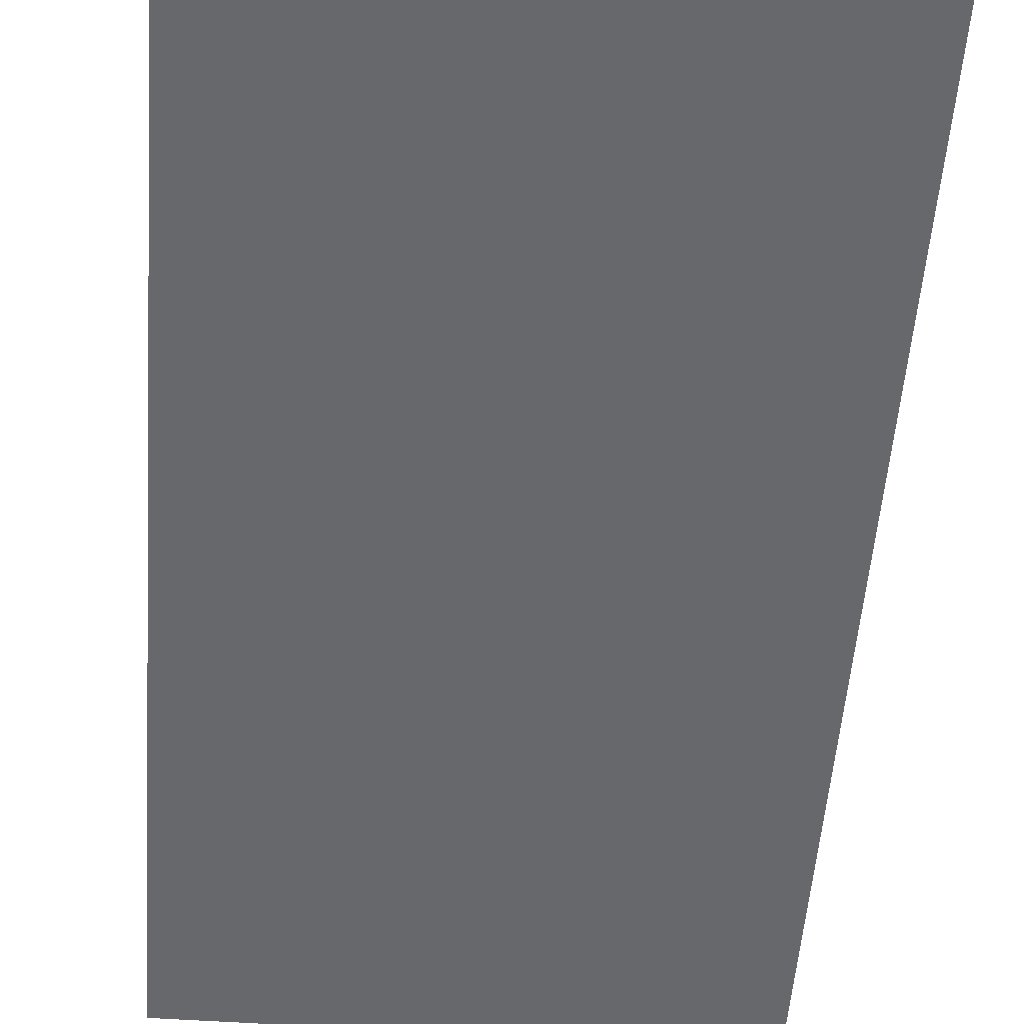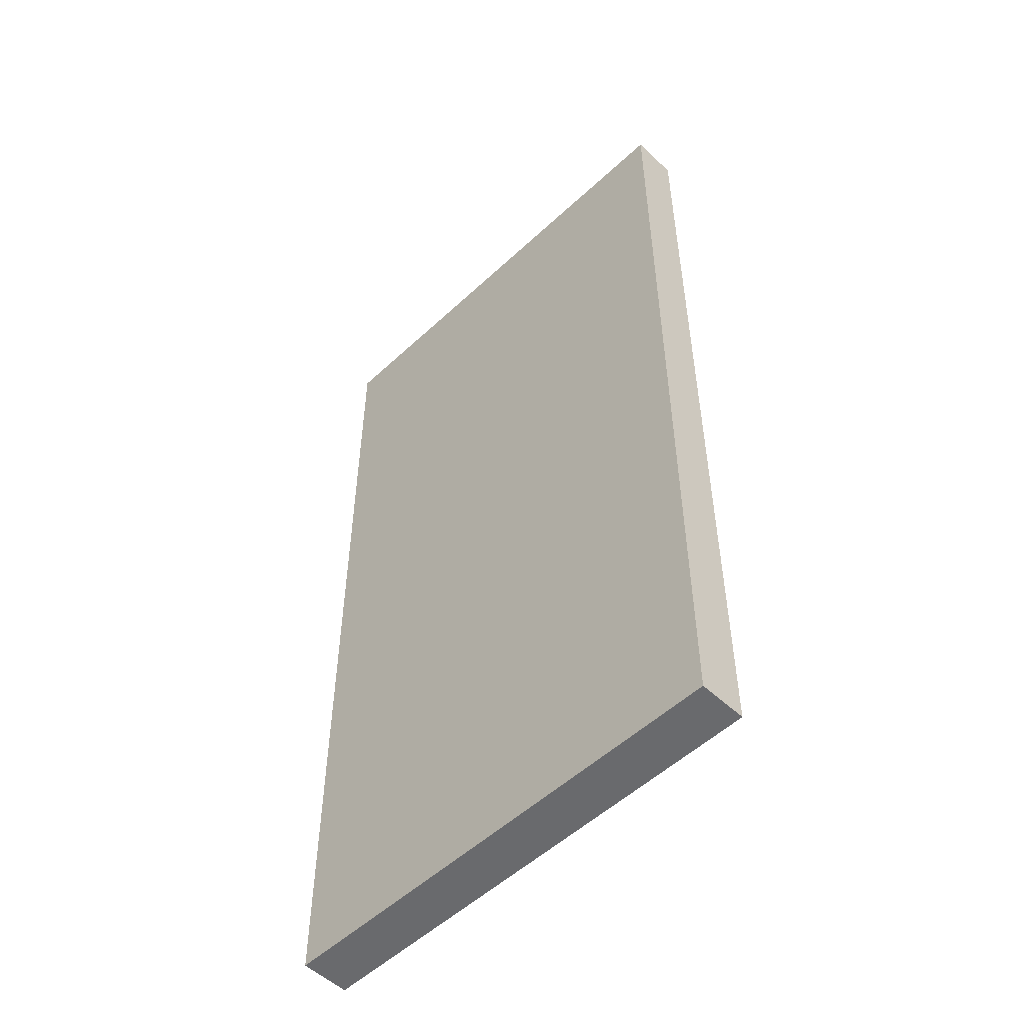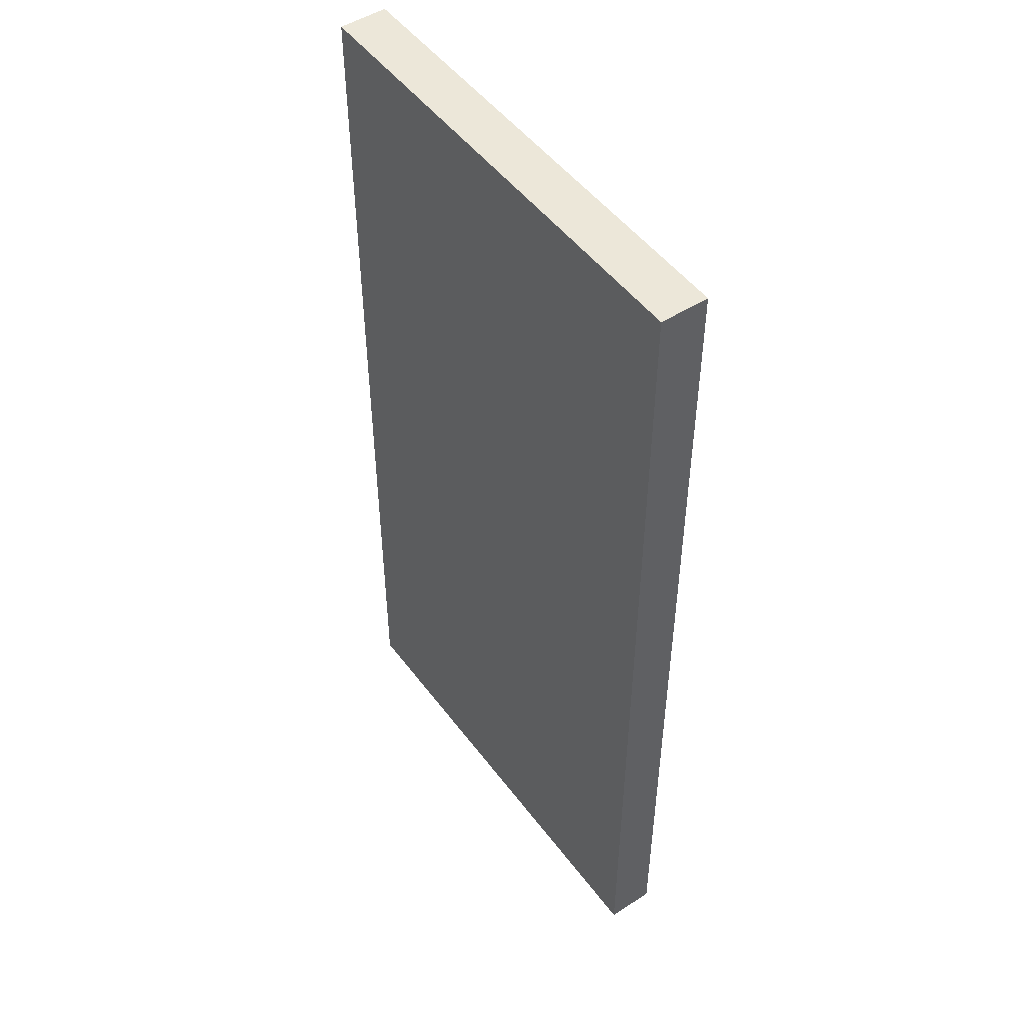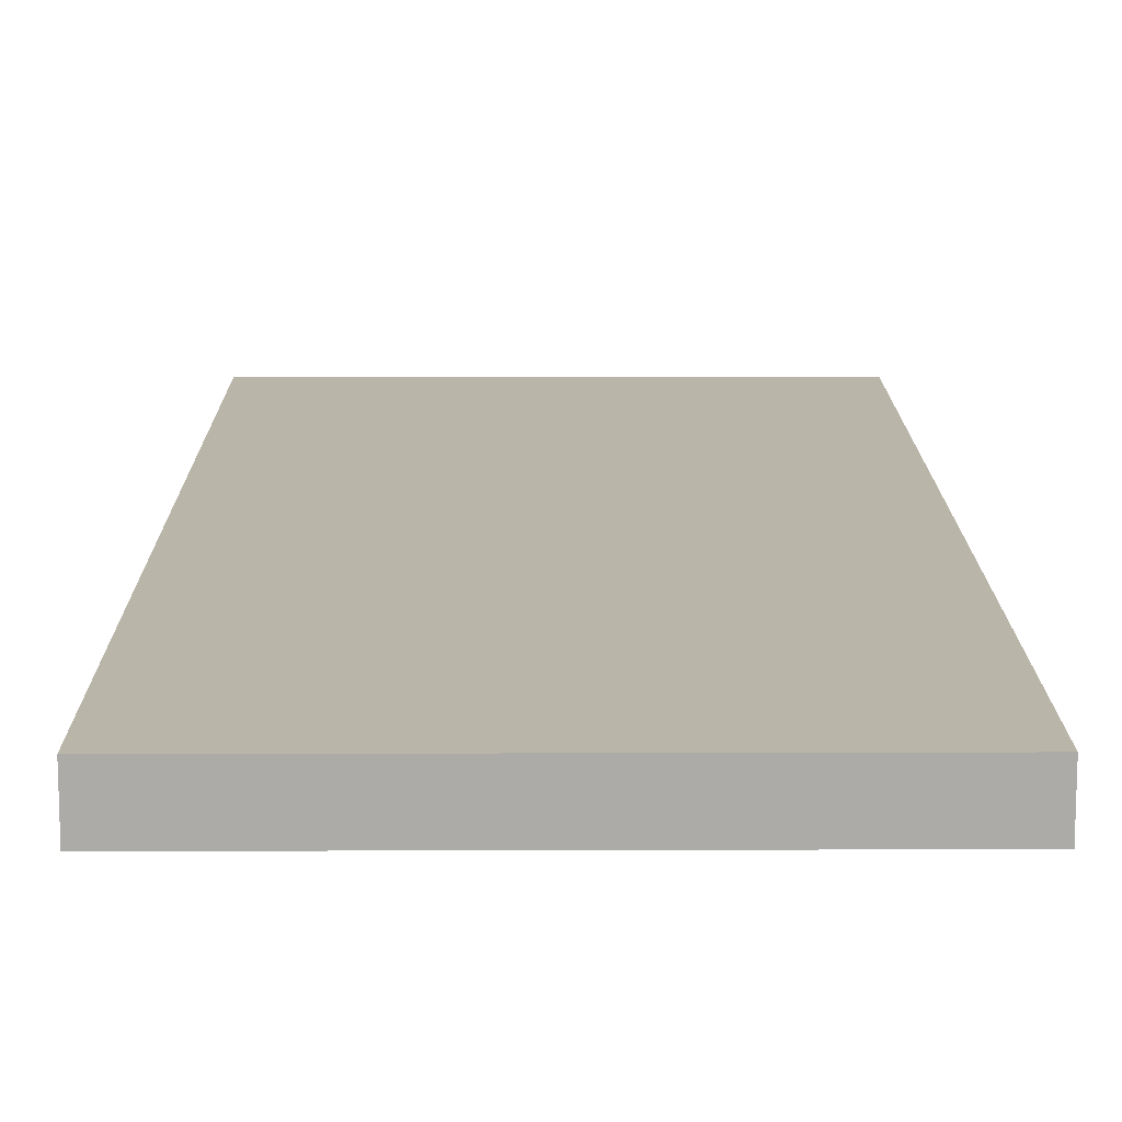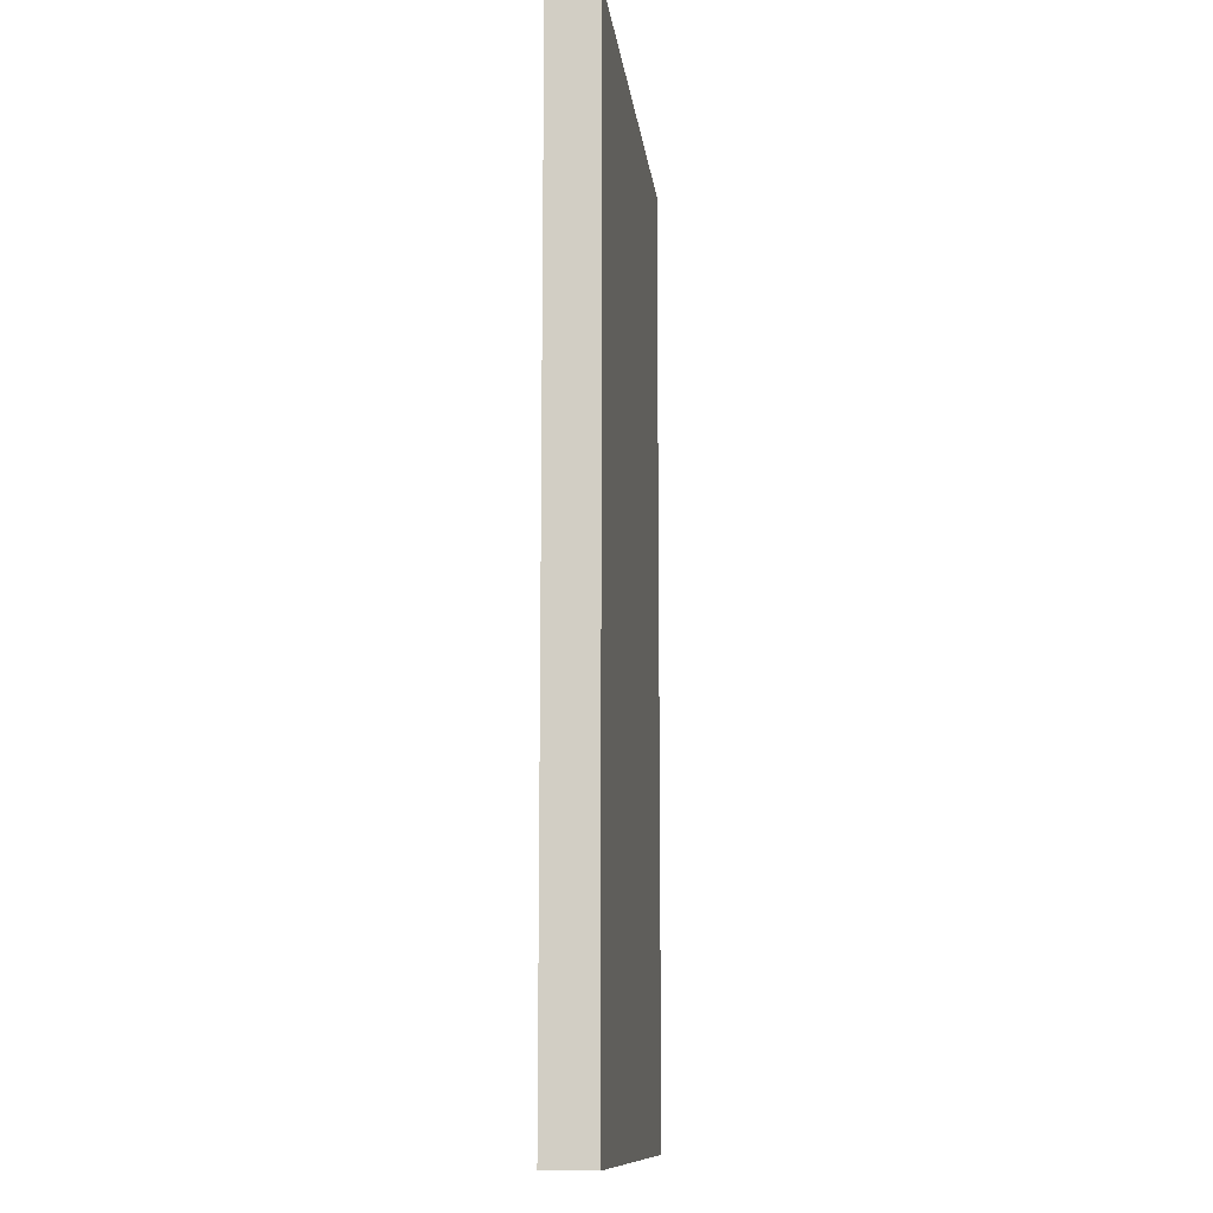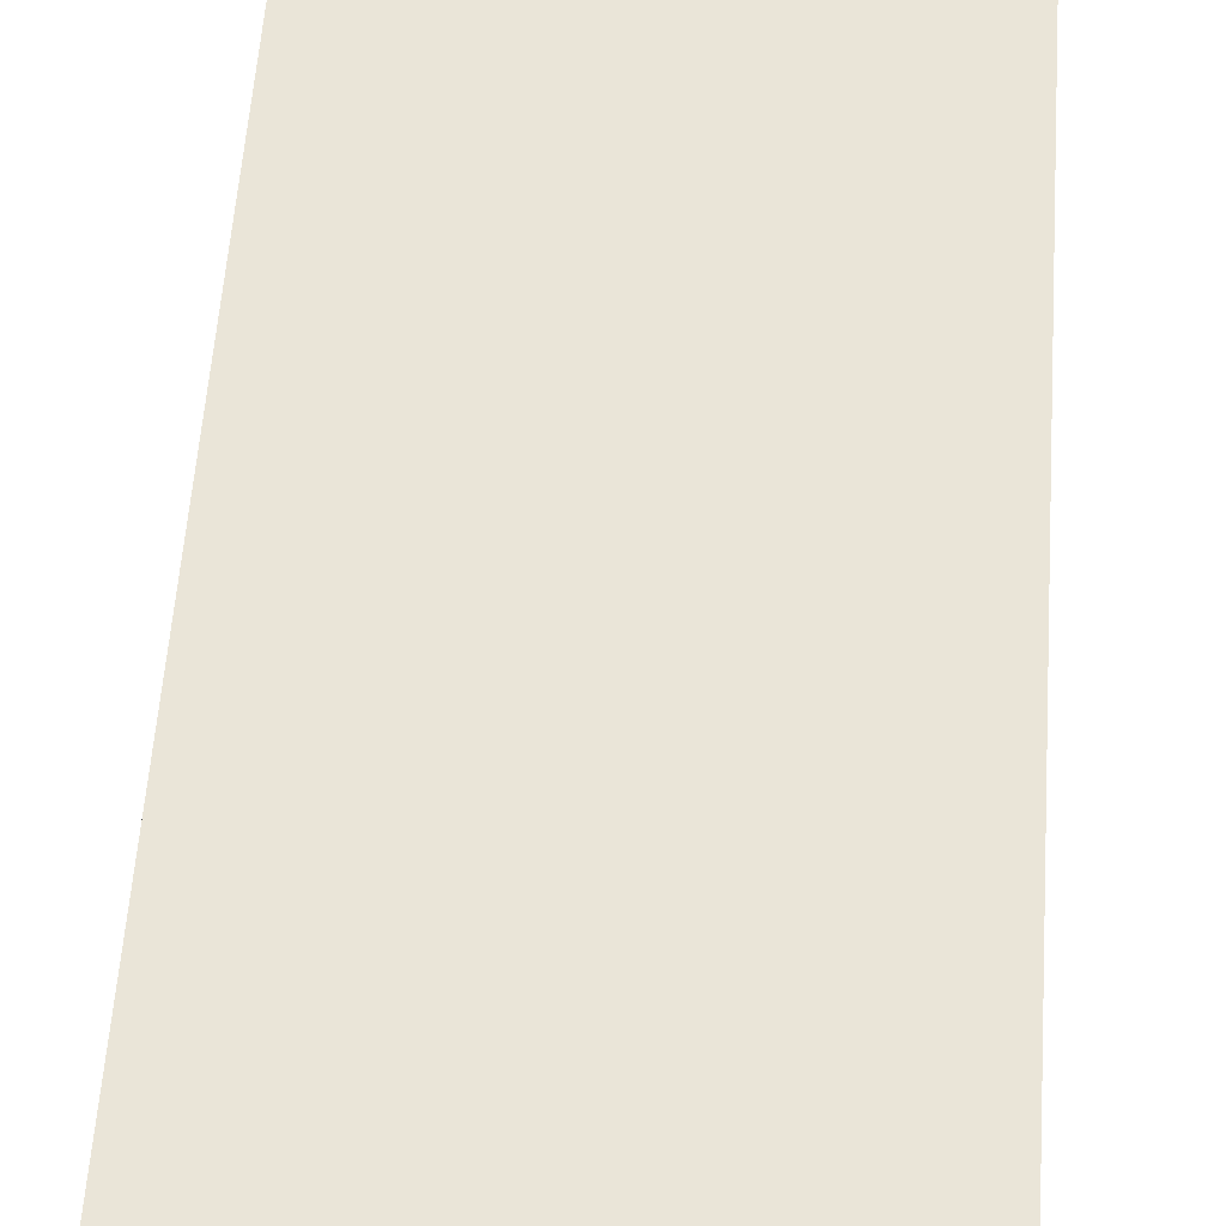
<metadata>
{"format":"obj","ext":"obj","renderer":"f3d","projection":"perspective","resolution":1024,"background":"white","views":[{"elev":-52.4,"azim":-4.2,"up":"+Y"},{"elev":-53.1,"azim":44.9,"up":"+Z"},{"elev":49.6,"azim":54.7,"up":"+Z"},{"elev":13.7,"azim":179.6,"up":"+Y"},{"elev":-11.8,"azim":-83.3,"up":"+Z"},{"elev":59.6,"azim":-175.9,"up":"+Y"}]}
</metadata>
<code>
v 25 0 50
v 25 0 -50
v 25 5 -50
v 25 5 50
v -25 0 50
v 25 0 50
v 25 5 50
v -25 5 50
v -25 0 -50
v -25 0 50
v -25 5 50
v -25 5 -50
v 25 0 -50
v -25 0 -50
v -25 5 -50
v 25 5 -50
v 25 5 -50
v -25 5 -50
v -25 5 50
v 25 5 50
v -25 0 -50
v 25 0 -50
v 25 0 50
v -25 0 50
g ec81237a-e2ae-11ea-a011-54bf646e7e1f
f 1 2 4
f 4 2 3
g ec859010-e2ae-11ea-b515-54bf646e7e1f
f 5 6 8
f 8 6 7
g ec8bf8b0-e2ae-11ea-a0a0-54bf646e7e1f
f 9 10 12
f 12 10 11
g ec926124-e2ae-11ea-9976-54bf646e7e1f
f 13 14 16
f 16 14 15
g ec998d02-e2ae-11ea-b787-54bf646e7e1f
f 18 19 17
f 17 19 20
g eca01c82-e2ae-11ea-8e63-54bf646e7e1f
f 21 22 24
f 24 22 23

</code>
